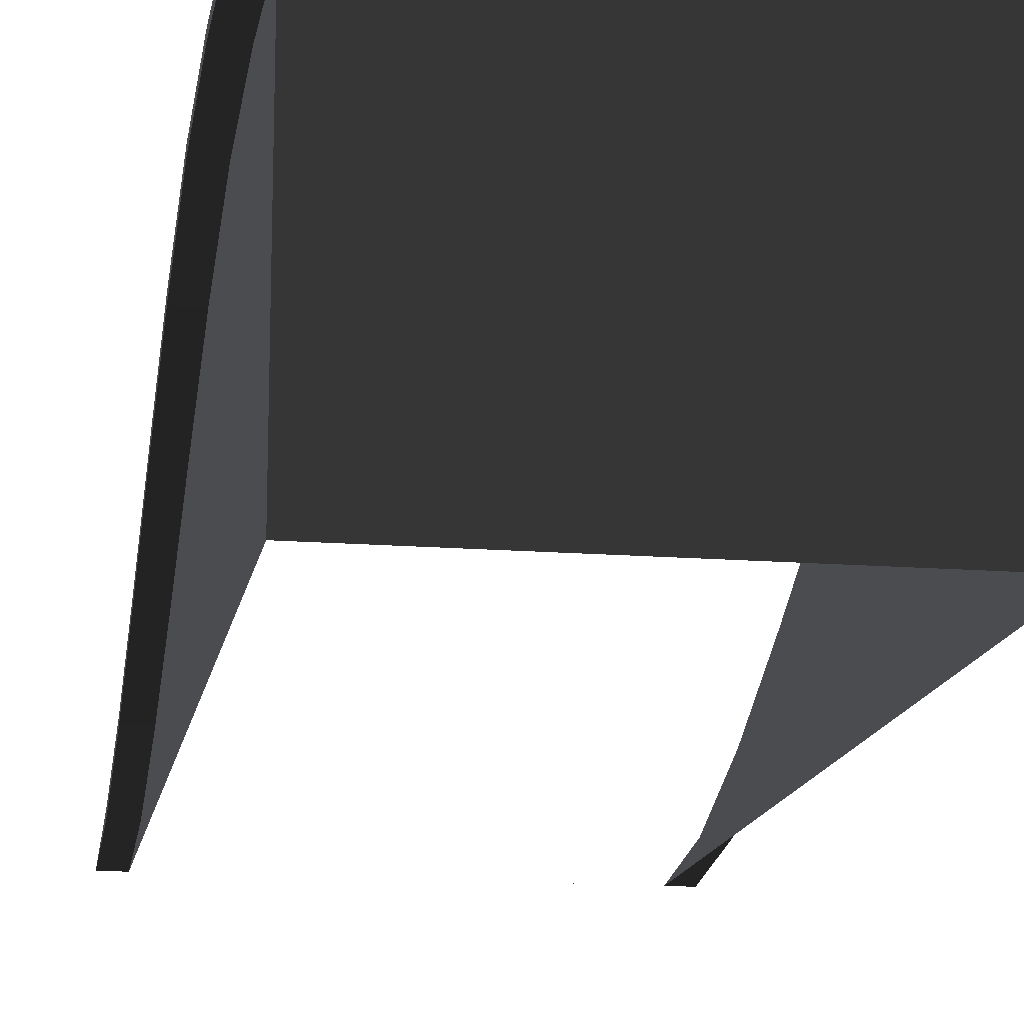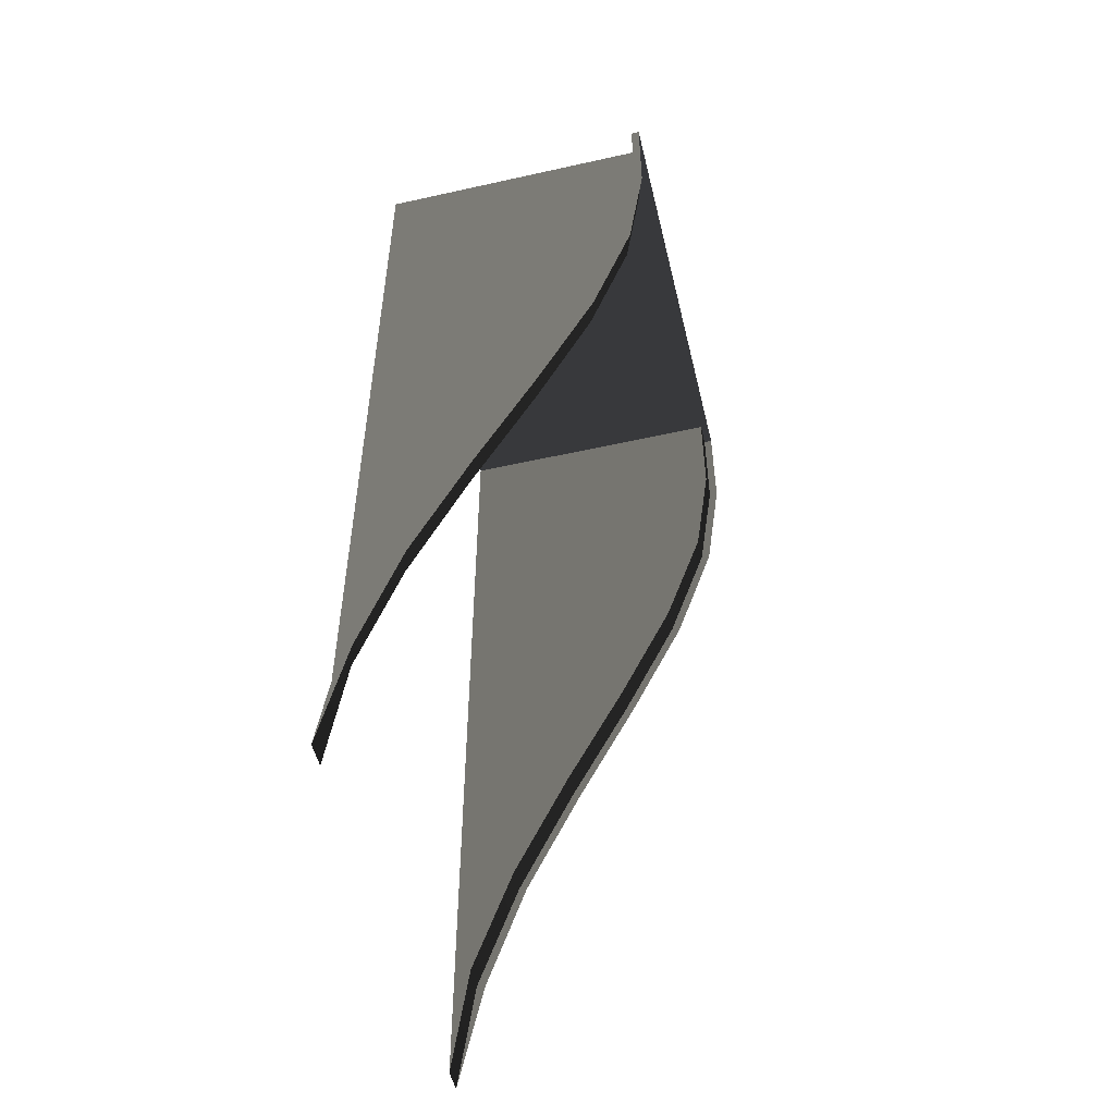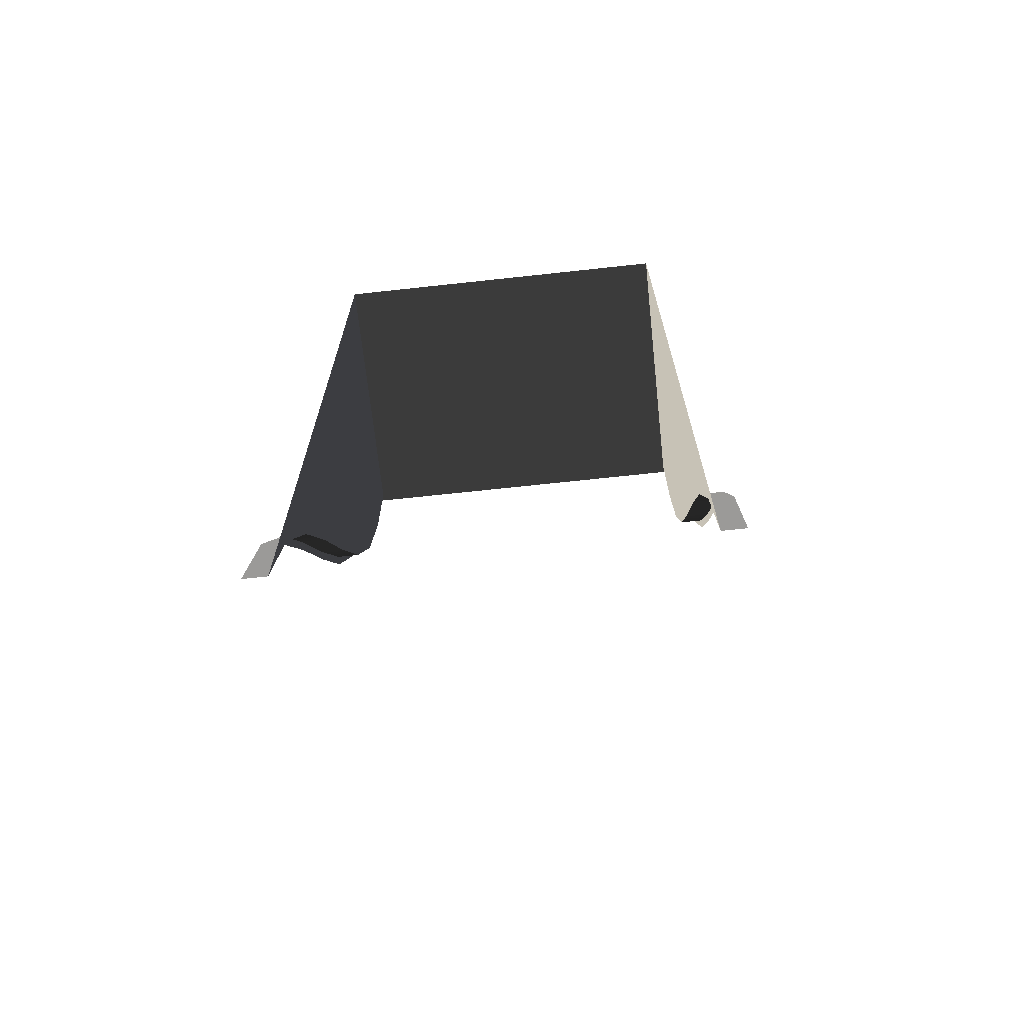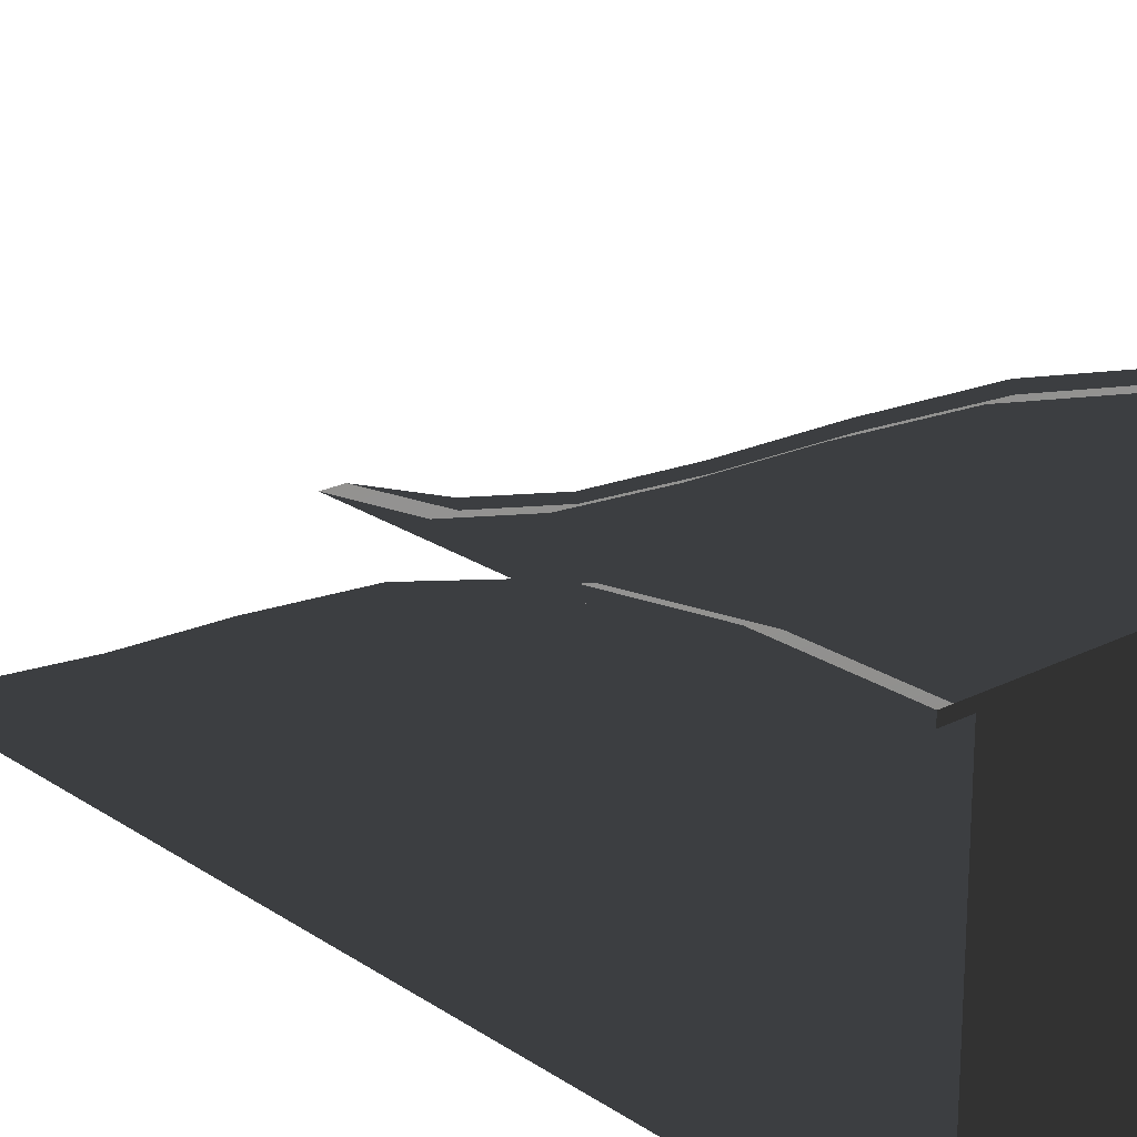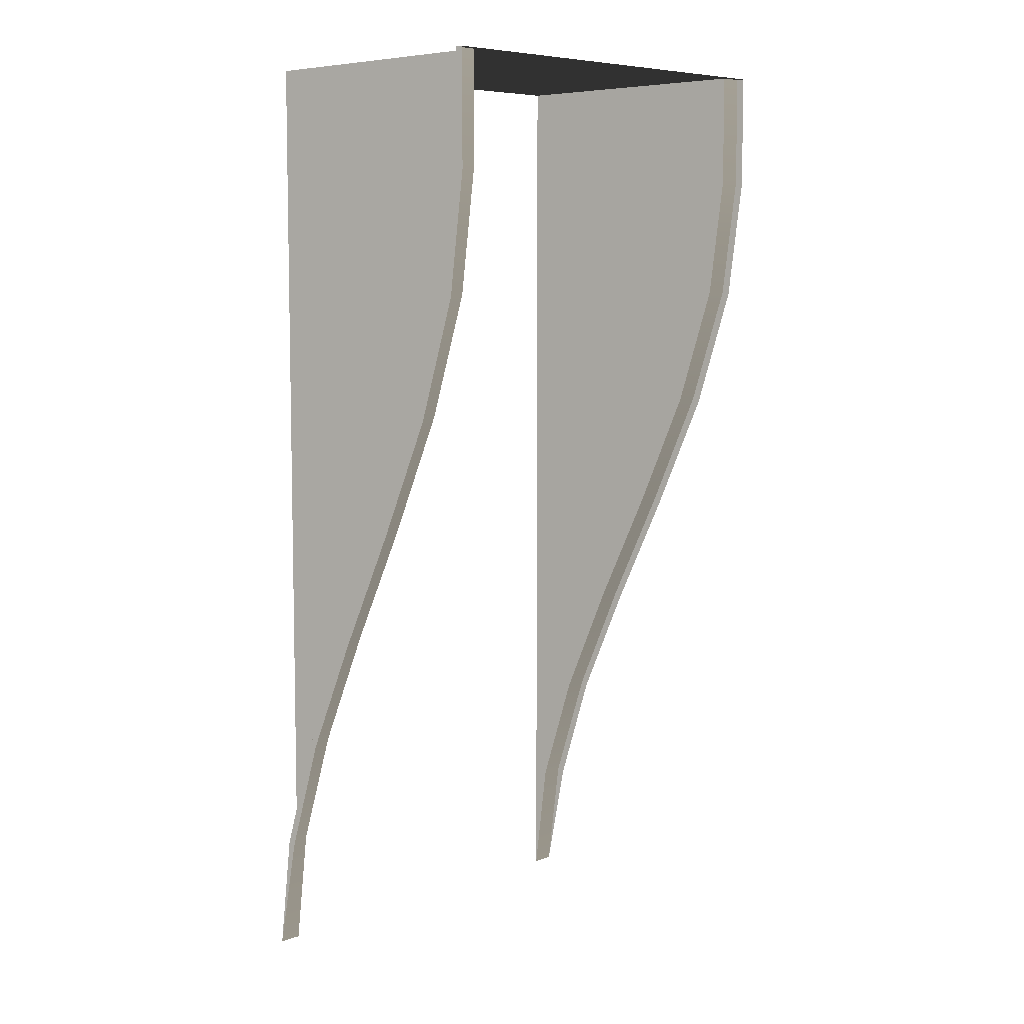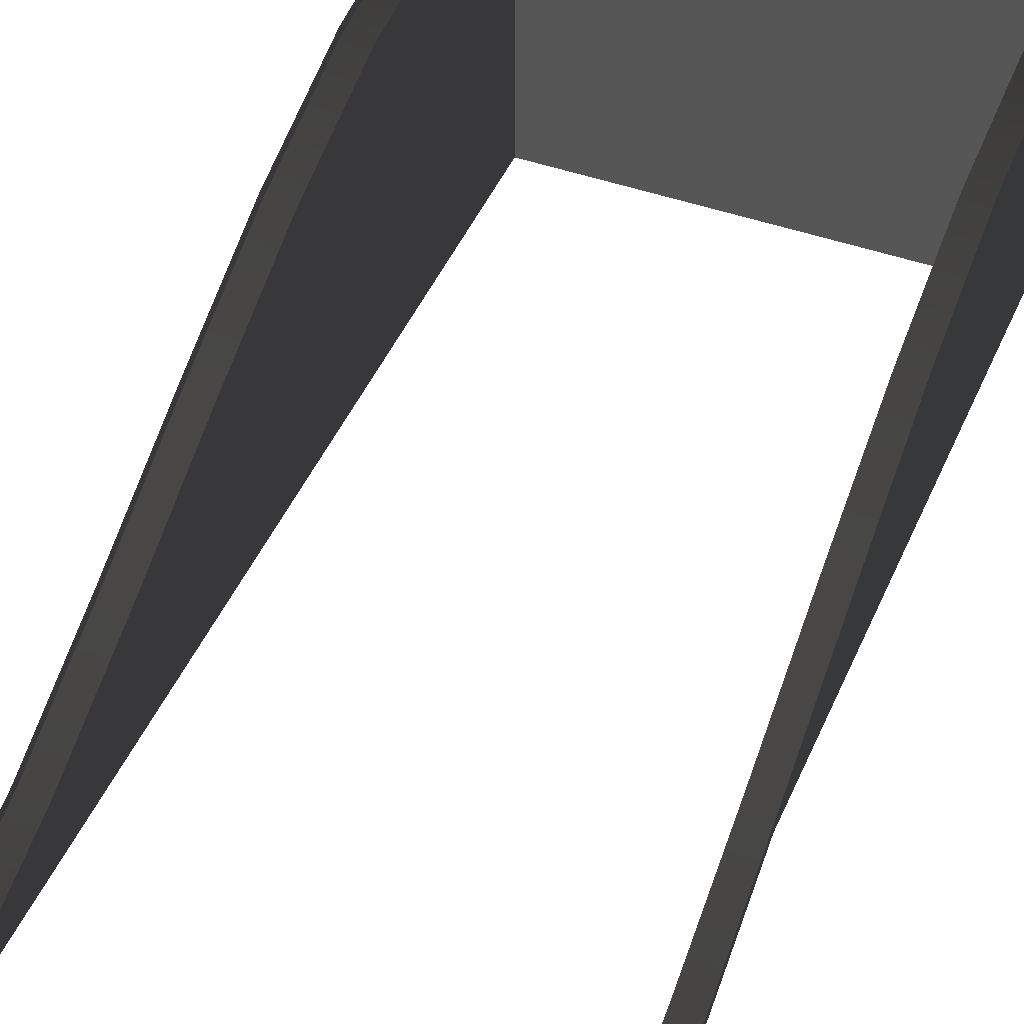
<metadata>
{"format":"obj","ext":"obj","renderer":"f3d","projection":"perspective","resolution":1024,"background":"white","views":[{"elev":-14.9,"azim":170.3,"up":"+Z"},{"elev":-52.9,"azim":-76.5,"up":"+Y"},{"elev":-68.9,"azim":-173.8,"up":"+Y"},{"elev":22.6,"azim":139.0,"up":"+Z"},{"elev":7.1,"azim":-45.5,"up":"+Y"},{"elev":44.9,"azim":22.3,"up":"+Z"}]}
</metadata>
<code>
v 3.426 -6.348 -2.319
v 3.426 -6.348 -2.6
v 3.426 -8.444 -2.6
v 3.426 -4.251 -2.6
v 3.426 -4.251 -1.61
v 3.426 -2.138 -2.6
v 3.426 -2.138 -0.6356
v 3.426 -0.008255 -2.6
v 3.426 -0.008255 0.4375
v 3.426 2.121 -2.6
v 3.426 2.121 1.428
v 3.426 4.284 -2.6
v 3.426 4.284 2.154
v 3.426 6.43 -2.6
v 3.426 6.43 2.452
v 3.426 8.444 -2.6
v 3.426 8.444 2.452
v 3.838 -6.348 -2.319
v 3.838 -8.444 -2.6
v 3.838 -6.381 -2.171
v 3.838 -4.251 -1.61
v 3.838 -4.3 -1.478
v 3.838 -2.138 -0.6356
v 3.838 -2.204 -0.5035
v 3.838 -0.008254 0.4375
v 3.838 -0.07429 0.5695
v 3.838 2.121 1.428
v 3.838 2.072 1.577
v 3.838 4.284 2.154
v 3.838 4.251 2.303
v 3.838 6.414 2.6
v 3.838 6.43 2.452
v 3.838 8.444 2.6
v 3.838 8.444 2.452
v 3.838 -6.348 -2.319
v 3.426 -8.444 -2.6
v 3.838 -8.444 -2.6
v 3.426 -6.348 -2.319
v 3.838 -4.251 -1.61
v 3.426 -4.251 -1.61
v 3.838 -2.138 -0.6356
v 3.426 -2.138 -0.6356
v 3.838 -0.008254 0.4375
v 3.426 -0.008255 0.4375
v 3.838 2.121 1.428
v 3.426 2.121 1.428
v 3.838 4.284 2.154
v 3.426 4.284 2.154
v 3.838 6.43 2.452
v 3.426 6.43 2.452
v 3.838 8.444 2.452
v 3.426 8.444 2.452
v 0.008254 8.444 2.6
v 3.426 8.444 2.452
v 3.838 8.444 2.6
v 0.008254 8.444 2.452
v 3.838 8.444 2.452
v 0.008254 8.444 -2.6
v 3.426 8.444 -2.6
v -3.426 8.444 2.452
v -3.838 8.444 2.6
v -3.838 8.444 2.452
v -3.426 8.444 -2.6
v 0.008256 -8.444 -2.6
v 3.838 -8.444 -2.6
v 3.426 -8.444 -2.6
v -3.426 -6.348 -2.319
v -3.426 -8.444 -2.6
v -3.426 -6.348 -2.6
v -3.426 -4.251 -2.6
v -3.426 -4.251 -1.61
v -3.426 -2.138 -2.6
v -3.426 -2.138 -0.6356
v -3.426 -0.008255 -2.6
v -3.426 -0.008255 0.4375
v -3.426 2.121 -2.6
v -3.426 2.121 1.428
v -3.426 4.284 -2.6
v -3.426 4.284 2.154
v -3.426 6.43 -2.6
v -3.426 6.43 2.452
v -3.426 8.444 -2.6
v -3.426 8.444 2.452
v -3.838 -8.444 -2.6
v -3.838 -6.348 -2.319
v -3.838 -6.381 -2.171
v -3.838 -4.251 -1.61
v -3.838 -4.3 -1.478
v -3.838 -2.138 -0.6356
v -3.838 -2.204 -0.5035
v -3.838 -0.008256 0.4375
v -3.838 -0.07429 0.5695
v -3.838 2.121 1.428
v -3.838 2.072 1.577
v -3.838 4.284 2.154
v -3.838 4.251 2.303
v -3.838 6.414 2.6
v -3.838 6.43 2.452
v -3.838 8.444 2.6
v -3.838 8.444 2.452
v -3.838 -6.348 -2.319
v -3.838 -8.444 -2.6
v -3.426 -8.444 -2.6
v -3.426 -6.348 -2.319
v -3.838 -4.251 -1.61
v -3.426 -4.251 -1.61
v -3.838 -2.138 -0.6356
v -3.426 -2.138 -0.6356
v -3.838 -0.008256 0.4375
v -3.426 -0.008255 0.4375
v -3.838 2.121 1.428
v -3.426 2.121 1.428
v -3.838 4.284 2.154
v -3.426 4.284 2.154
v -3.838 6.43 2.452
v -3.426 6.43 2.452
v -3.838 8.444 2.452
v -3.426 8.444 2.452
v 0.008256 -8.444 -2.6
v -3.426 -8.444 -2.6
v -3.838 -8.444 -2.6
g LandingRamp_(2)_1968_204
f 1 3 2
f 4 1 2
f 1 4 5
f 6 5 4
f 5 6 7
f 8 7 6
f 7 8 9
f 10 9 8
f 9 10 11
f 12 11 10
f 11 12 13
f 14 13 12
f 13 14 15
f 15 14 16
f 16 17 15
f 18 20 19
f 21 20 18
f 20 21 22
f 23 22 21
f 22 23 24
f 25 24 23
f 24 25 26
f 27 26 25
f 26 27 28
f 29 28 27
f 28 29 30
f 31 30 29
f 31 29 32
f 33 31 32
f 33 32 34
f 35 37 36
f 36 38 35
f 39 35 38
f 38 40 39
f 41 39 40
f 40 42 41
f 43 41 42
f 42 44 43
f 45 43 44
f 44 46 45
f 47 45 46
f 46 48 47
f 49 47 48
f 48 50 49
f 51 49 50
f 50 52 51
f 53 55 54
f 53 54 56
f 54 55 57
f 56 54 58
f 54 59 58
f 60 53 56
f 60 56 58
f 61 53 60
f 61 60 62
f 60 58 63
f 64 66 65
f 67 69 68
f 67 70 69
f 70 67 71
f 71 72 70
f 72 71 73
f 73 74 72
f 74 73 75
f 75 76 74
f 76 75 77
f 77 78 76
f 78 77 79
f 79 80 78
f 80 79 81
f 81 82 80
f 83 82 81
f 84 86 85
f 86 87 85
f 87 86 88
f 88 89 87
f 89 88 90
f 90 91 89
f 91 90 92
f 92 93 91
f 93 92 94
f 94 95 93
f 95 94 96
f 97 95 96
f 95 97 98
f 99 98 97
f 98 99 100
f 101 103 102
f 103 101 104
f 101 105 104
f 104 105 106
f 105 107 106
f 106 107 108
f 107 109 108
f 108 109 110
f 111 110 109
f 110 111 112
f 111 113 112
f 112 113 114
f 113 115 114
f 114 115 116
f 117 116 115
f 116 117 118
f 119 121 120

</code>
